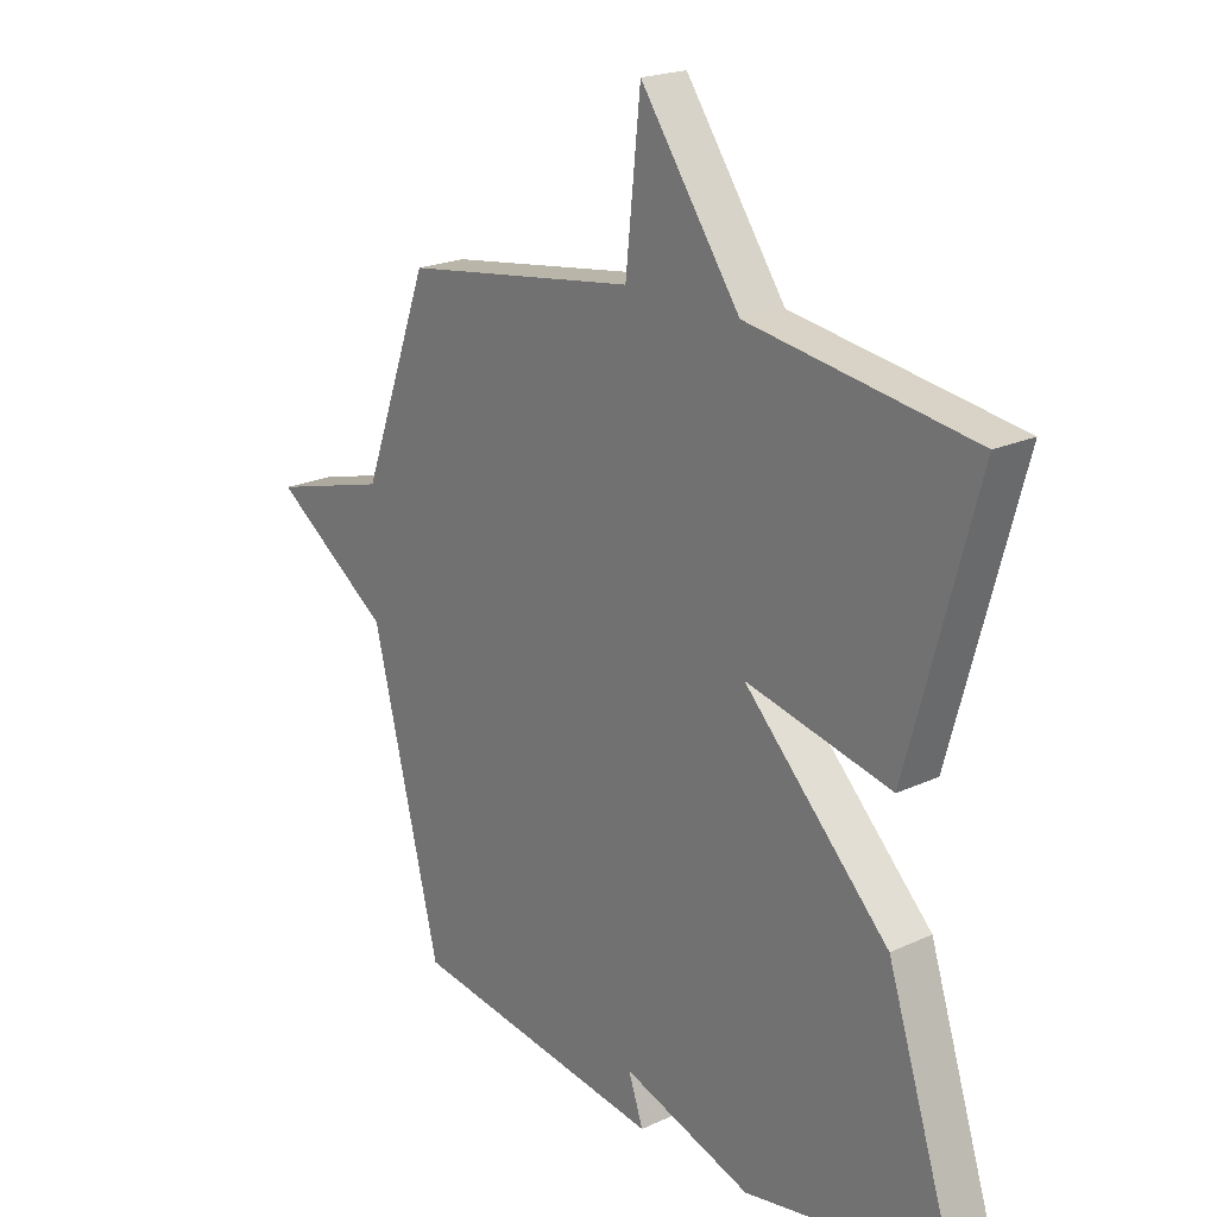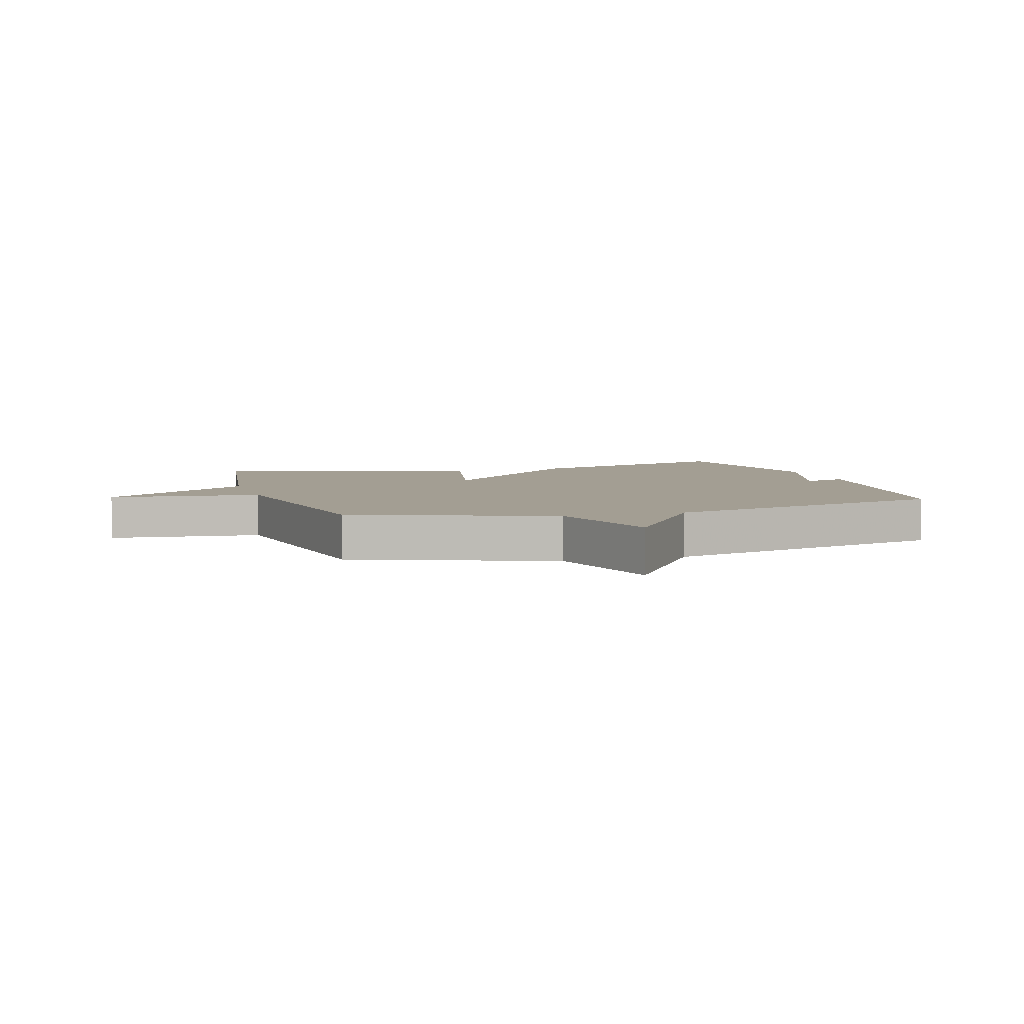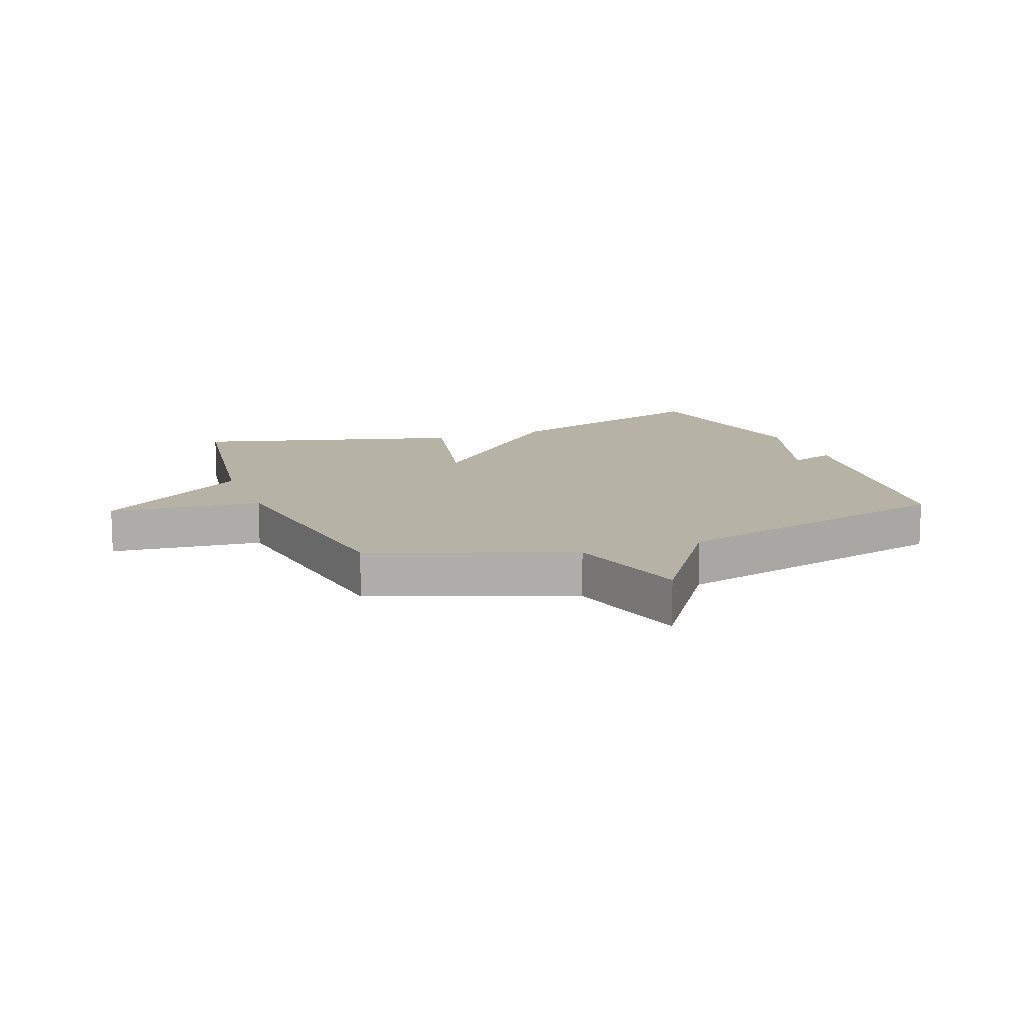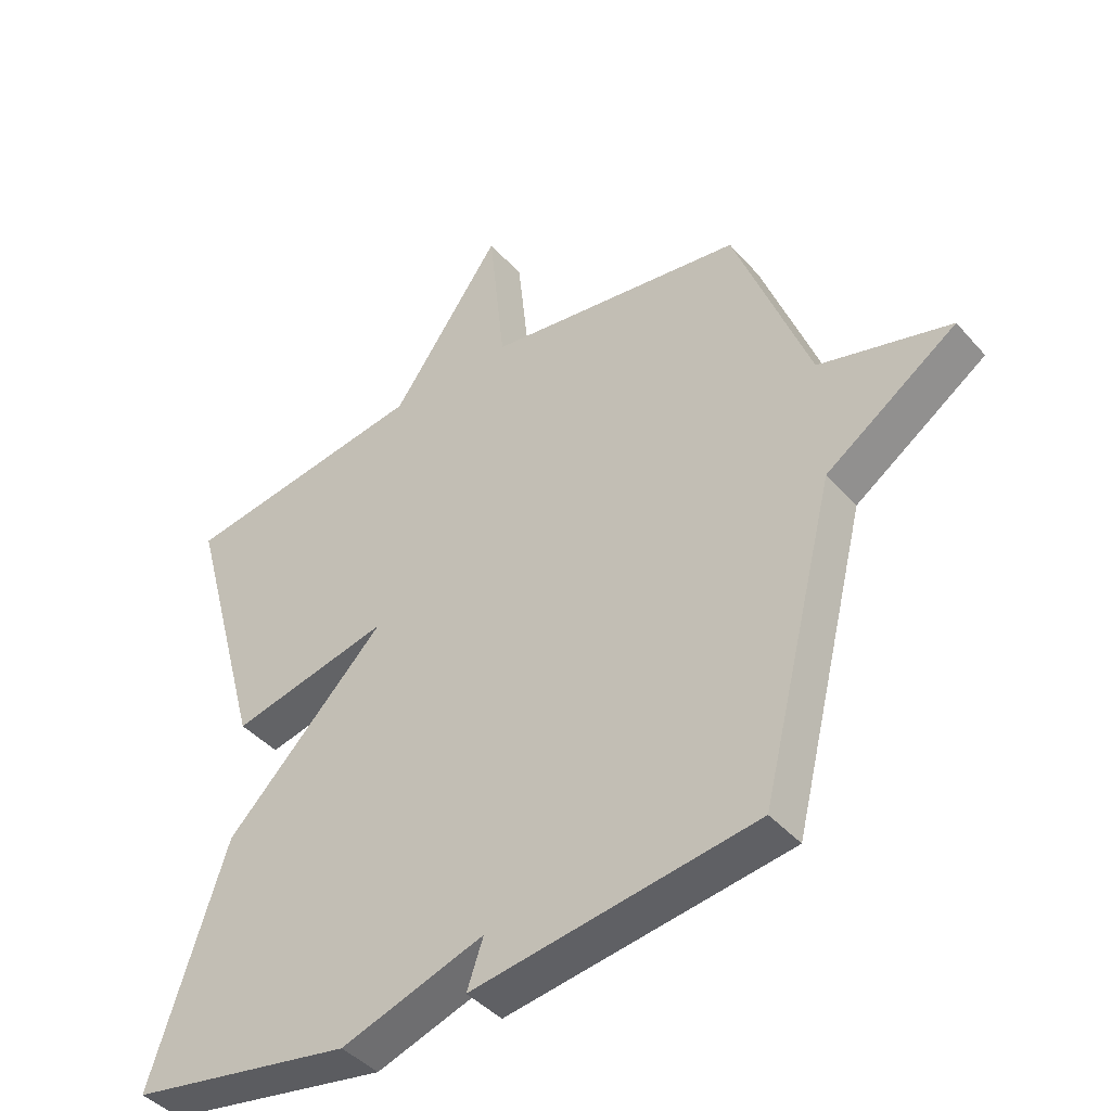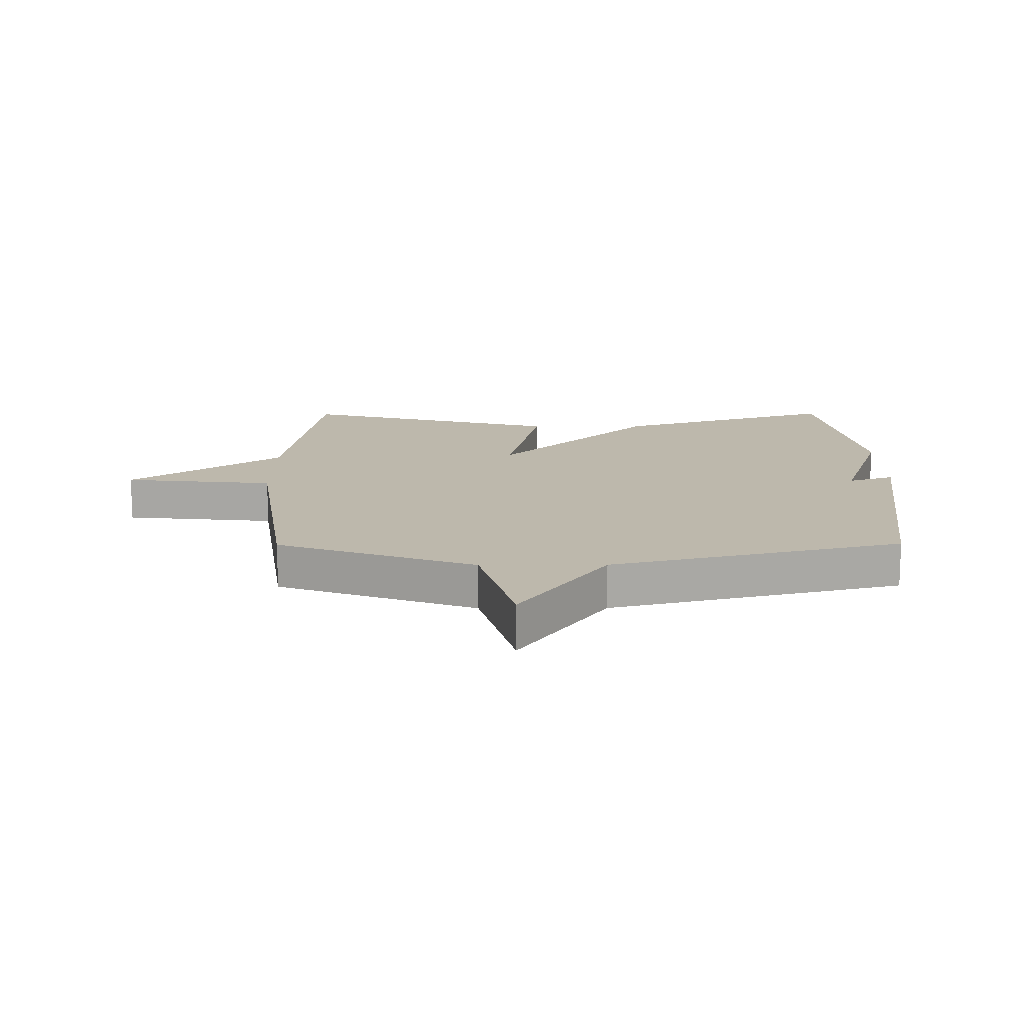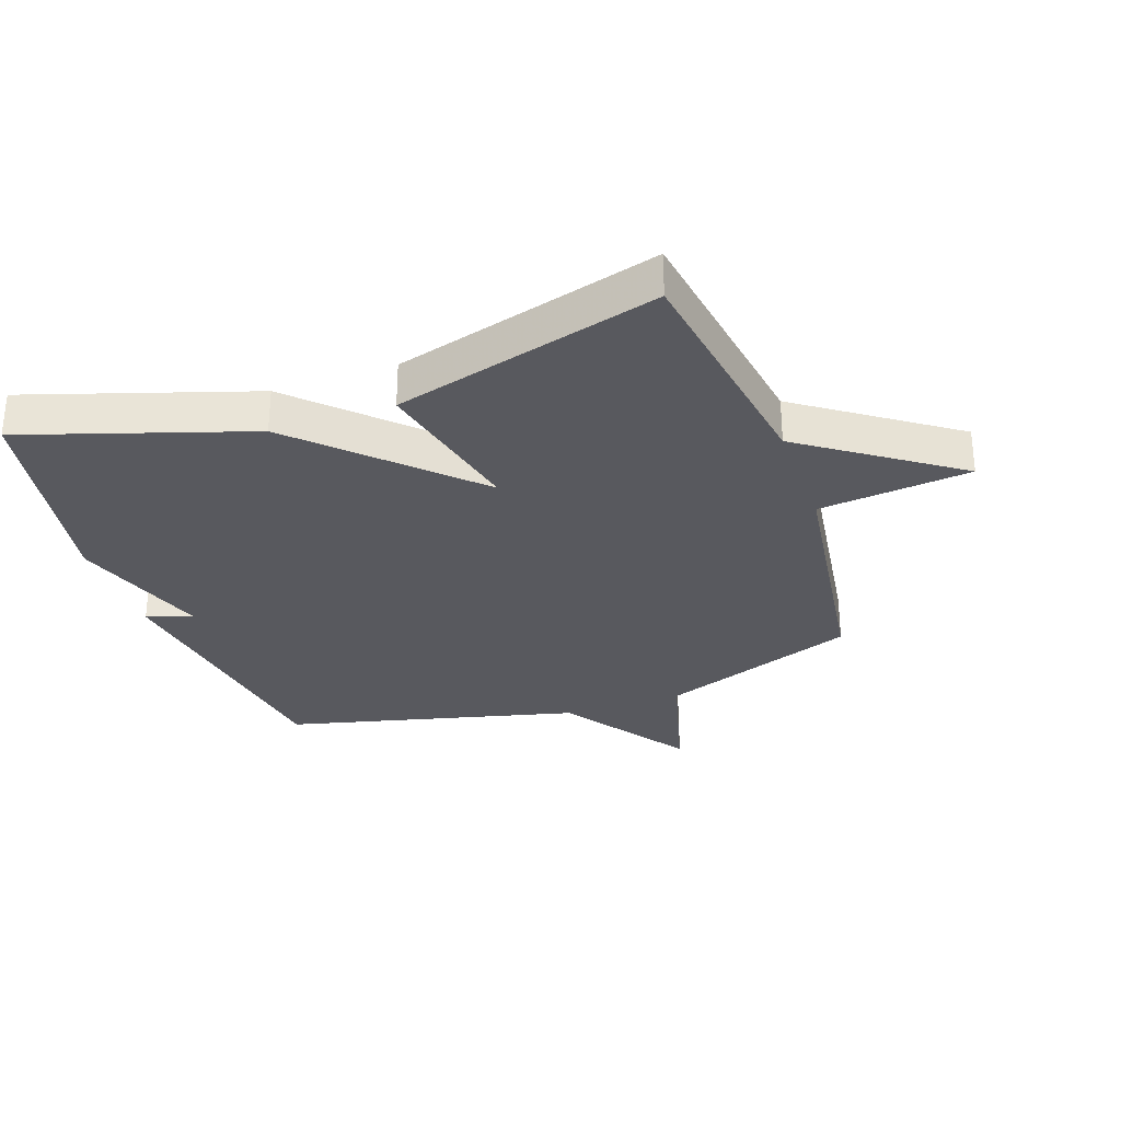
<metadata>
{"format":"obj","ext":"obj","renderer":"f3d","projection":"perspective","resolution":1024,"background":"white","views":[{"elev":20.8,"azim":-129.9,"up":"+Z"},{"elev":5.2,"azim":73.1,"up":"+Y"},{"elev":12.5,"azim":69.3,"up":"+Y"},{"elev":-42.6,"azim":37.7,"up":"+Z"},{"elev":14.7,"azim":89.6,"up":"+Y"},{"elev":-30.3,"azim":-70.6,"up":"+Y"}]}
</metadata>
<code>
v -0.5 0.07 -0.5
v -0.381 0.07 -0.133
v -0.128 0.07 0.124
v -0.381 0.07 0.067
v -0.5 0.07 0.5
v -0.11 0.07 0.559
v 0.064 0.07 0.807
v 0.09 0.07 0.559
v 0.5 0.07 0.5
v 0.619 0.07 0.177
v 0.826 0.07 0.12
v 0.619 0.07 -0.023
v 0.5 0.07 -0.5
v 0.053 0.07 -0.564
v 0.079 0.07 -0.489
v -0.147 0.07 -0.564
v -0.5 0 -0.5
v -0.381 0 -0.133
v -0.128 0 0.124
v -0.381 0 0.067
v -0.5 0 0.5
v -0.11 0 0.559
v 0.064 0 0.807
v 0.09 0 0.559
v 0.5 0 0.5
v 0.619 0 0.177
v 0.826 0 0.12
v 0.619 0 -0.023
v 0.5 0 -0.5
v 0.053 0 -0.564
v 0.079 0 -0.489
v -0.147 0 -0.564
f 1 2 3
f 16 1 3
f 15 16 3
f 12 13 14 15
f 12 15 3
f 10 11 12 3
f 8 9 10 3
f 8 3 4
f 7 8 4
f 6 7 4
f 4 5 6
f 19 18 17
f 19 17 32
f 19 32 31
f 31 30 29 28
f 19 31 28
f 19 28 27 26
f 19 26 25 24
f 20 19 24
f 20 24 23
f 20 23 22
f 22 21 20
f 1 17 18 2
f 2 18 19 3
f 3 19 20 4
f 4 20 21 5
f 5 21 22 6
f 6 22 23 7
f 7 23 24 8
f 8 24 25 9
f 9 25 26 10
f 10 26 27 11
f 11 27 28 12
f 12 28 29 13
f 13 29 30 14
f 14 30 31 15
f 15 31 32 16
f 16 32 17 1

</code>
